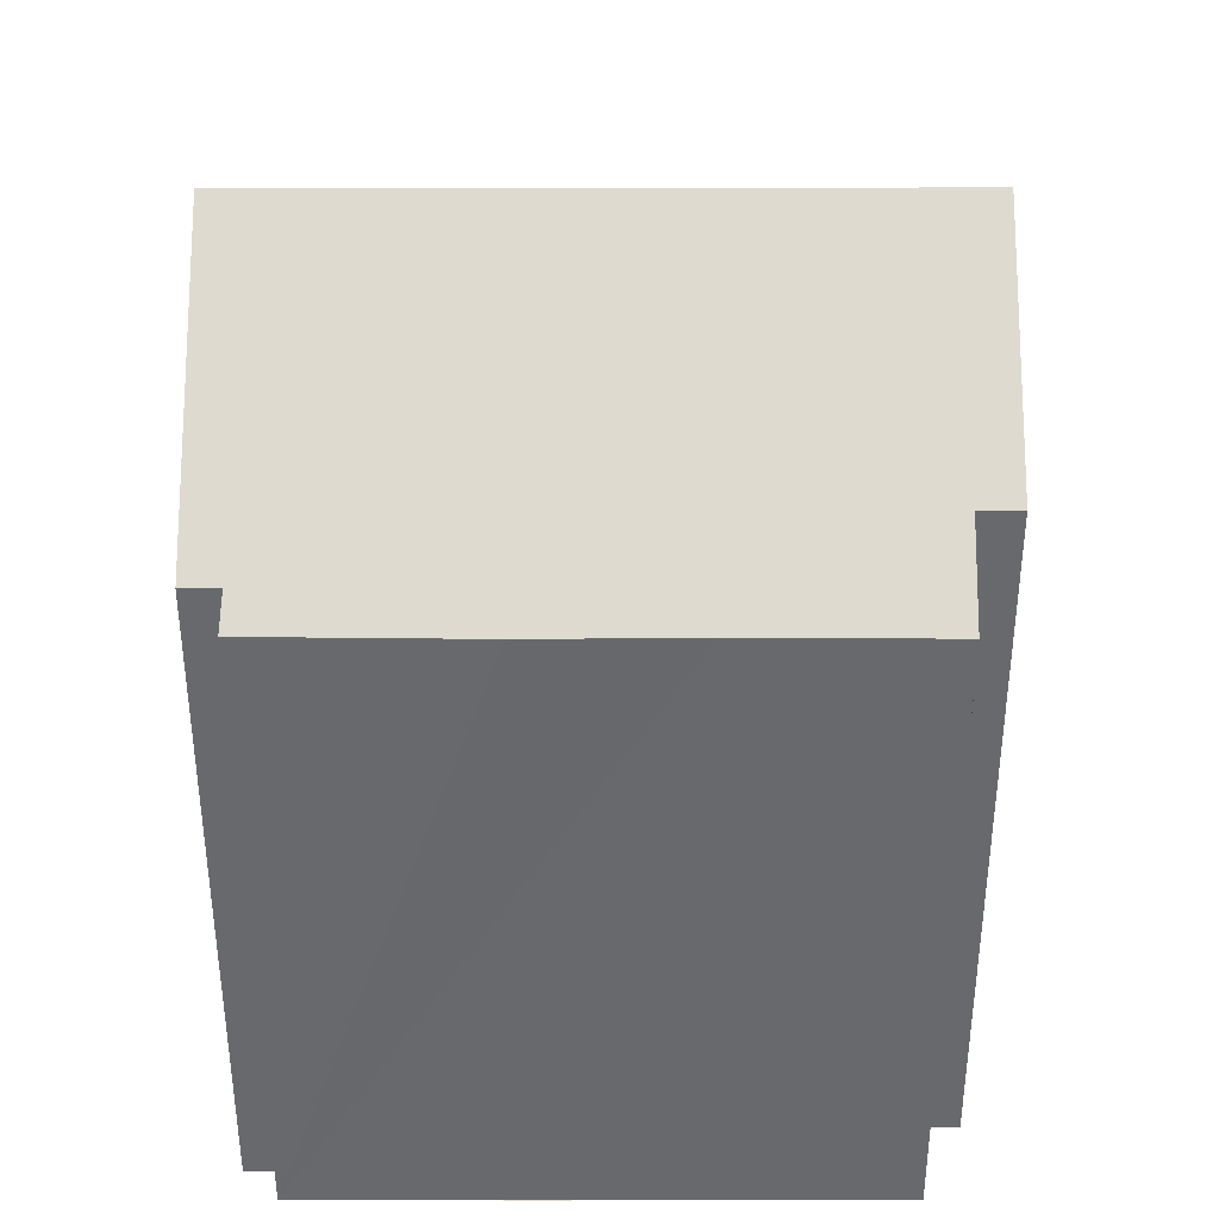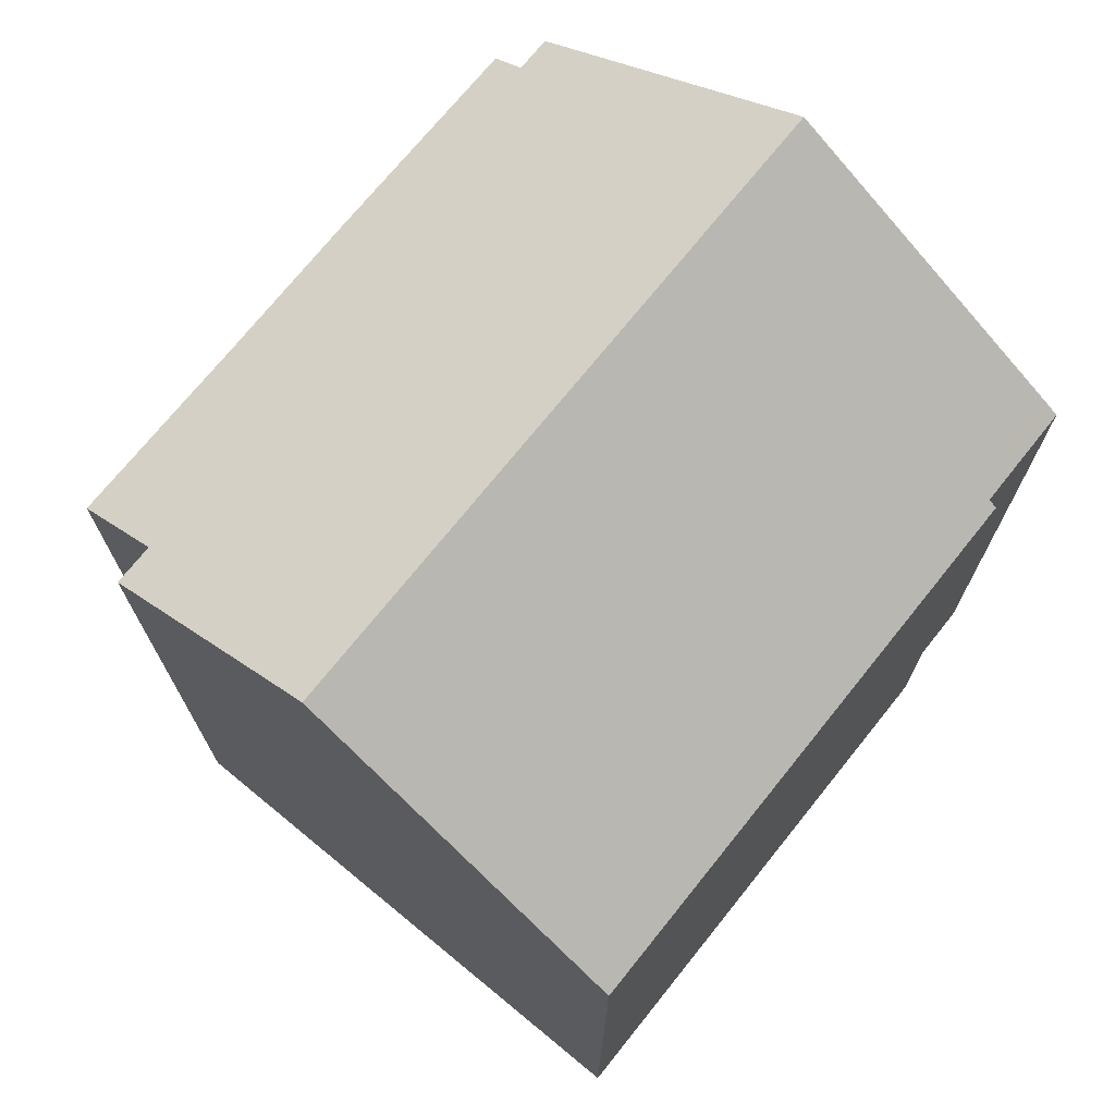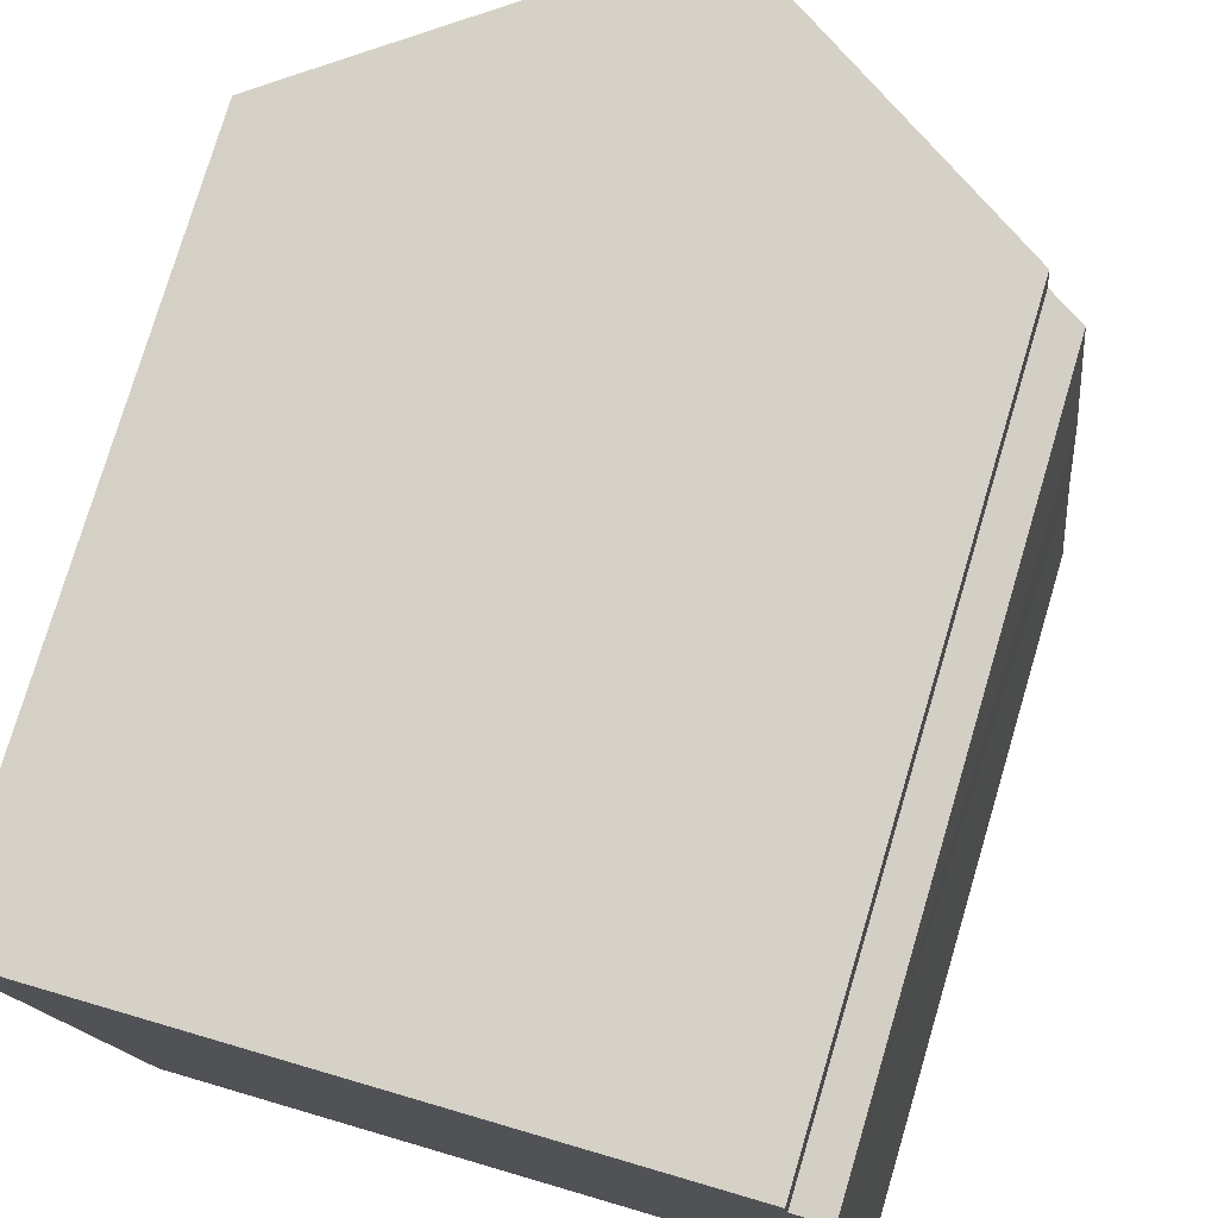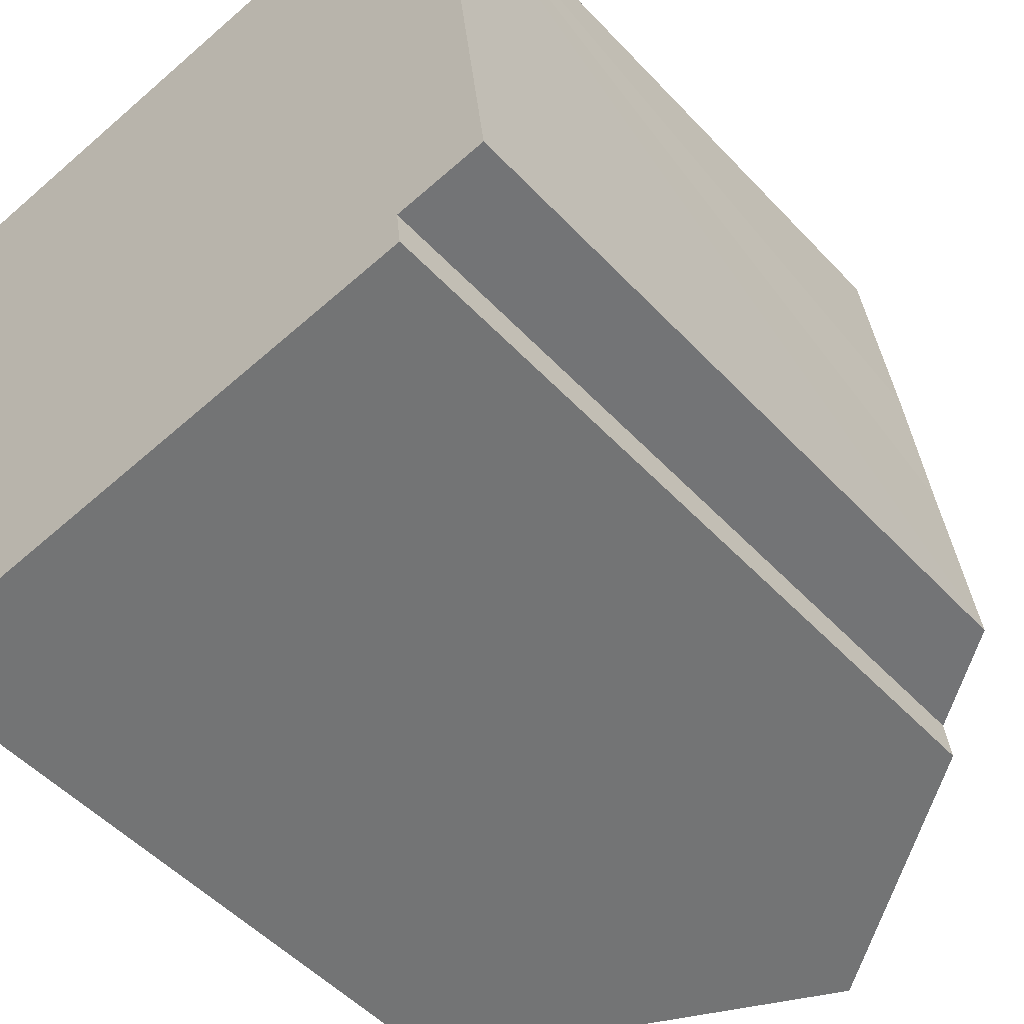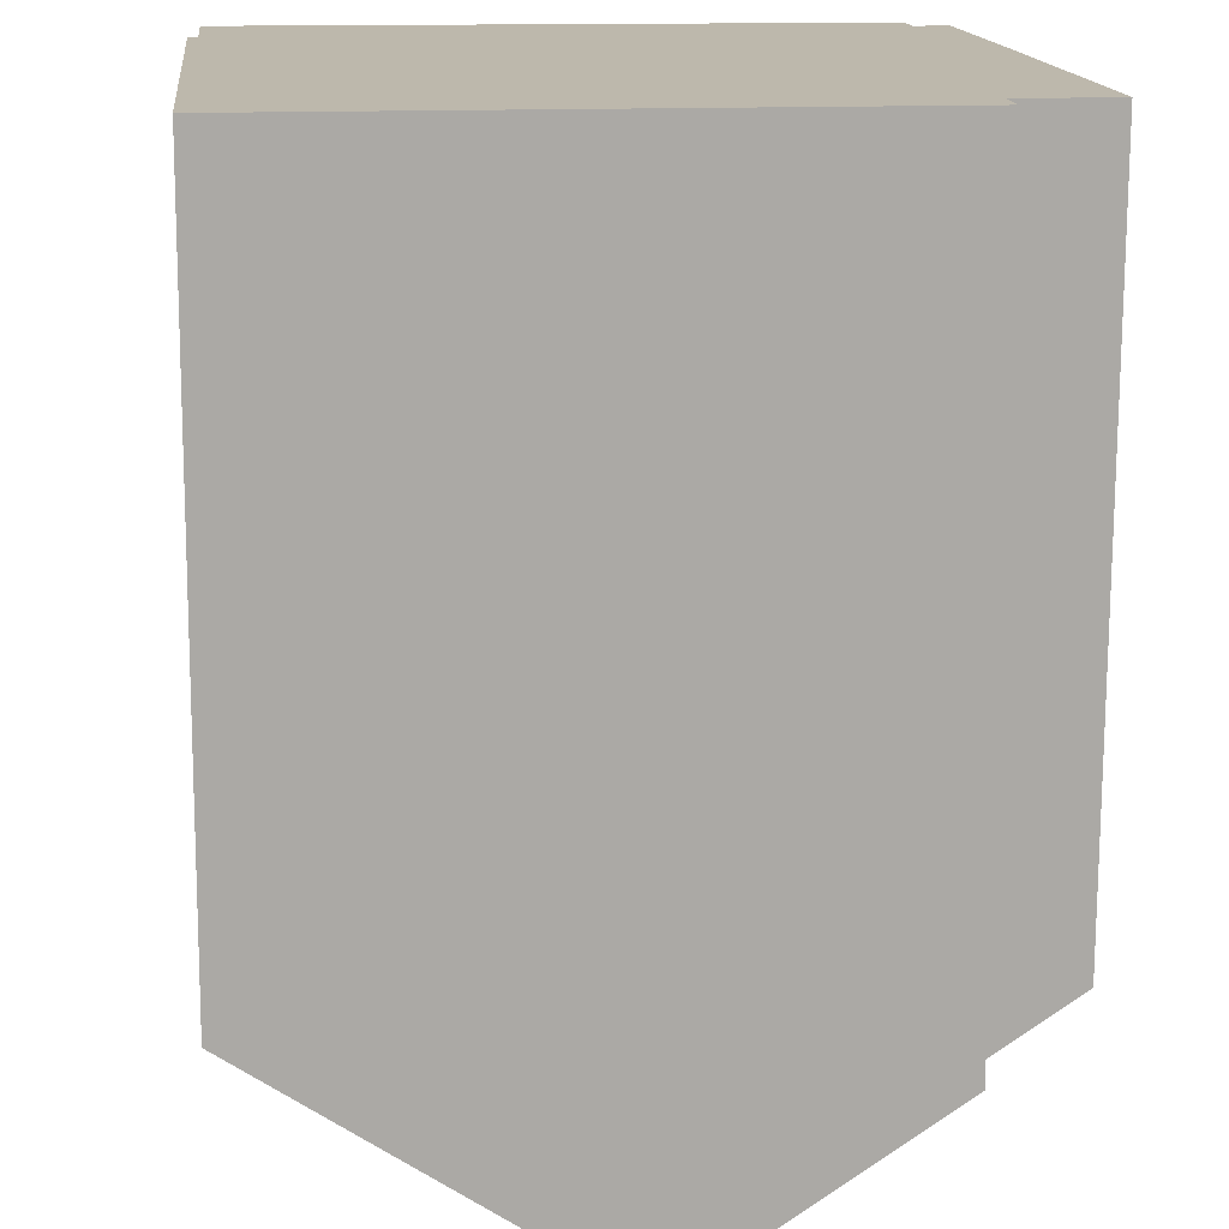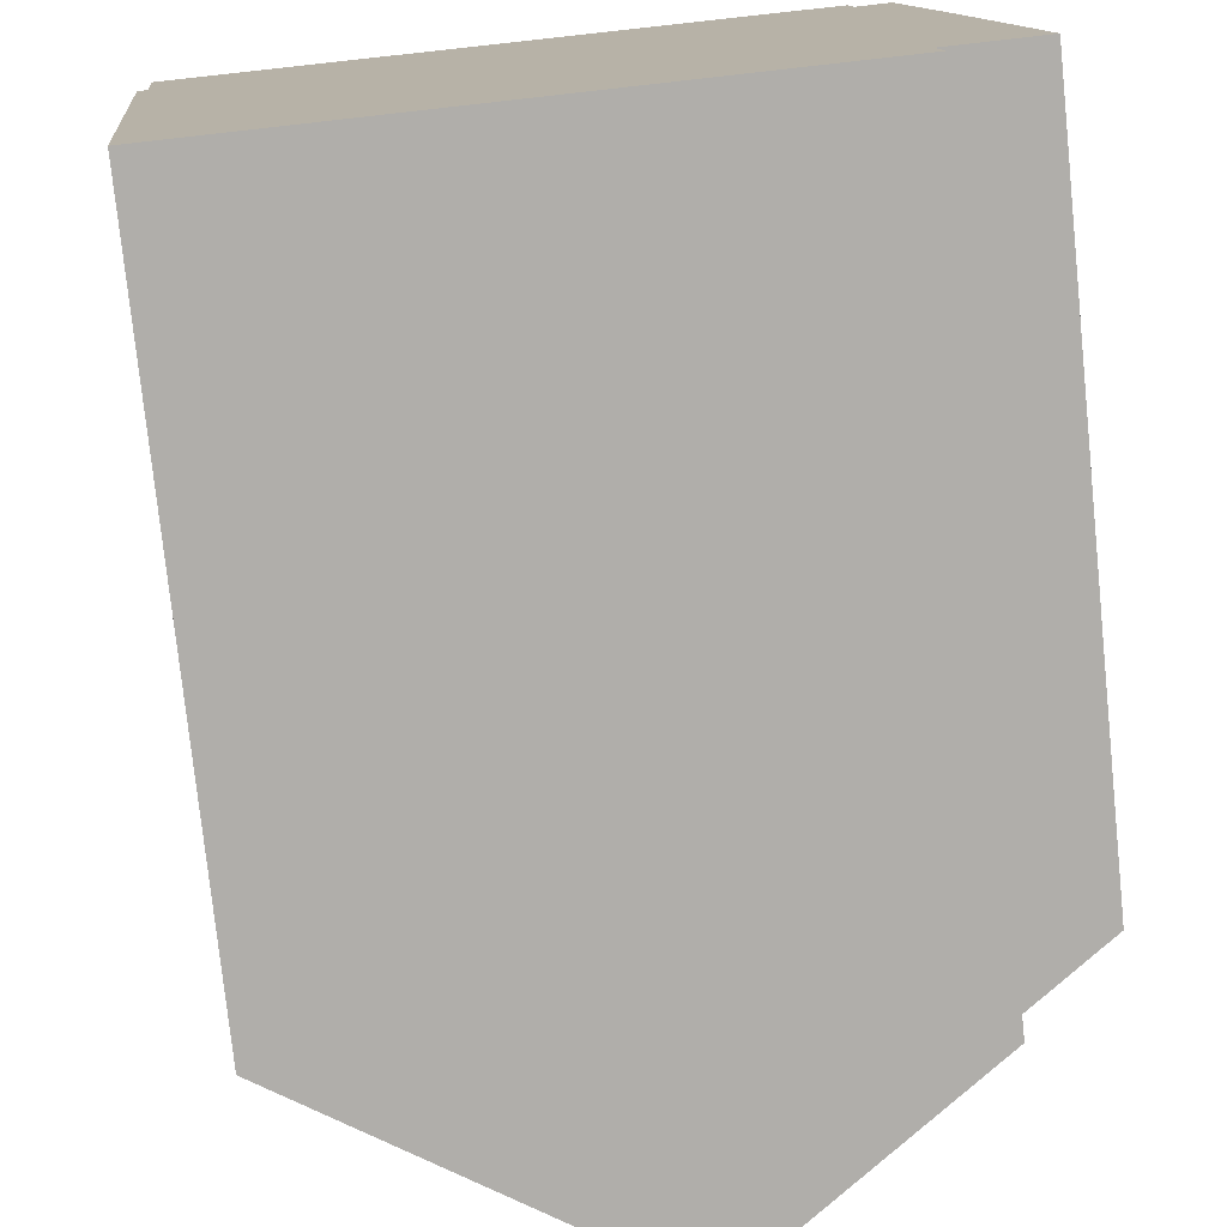
<metadata>
{"format":"obj","ext":"obj","renderer":"f3d","projection":"perspective","resolution":1024,"background":"white","views":[{"elev":37.2,"azim":83.6,"up":"+Y"},{"elev":72.5,"azim":-147.5,"up":"+Y"},{"elev":77.1,"azim":16.6,"up":"+Z"},{"elev":-51.1,"azim":41.3,"up":"+Z"},{"elev":-75.1,"azim":-0.2,"up":"+Z"},{"elev":-76.7,"azim":5.9,"up":"+Z"}]}
</metadata>
<code>
v  0.268 15.62 -2.504
v  1.542 15.48 -16.06
v  0.063 15.48 -2.539
v  2.014 15.8 -16
v  0 15.62 9.564e-16
v  0.245 15.79 0.035
v  0.411 15.9 0.052
v  9.223 20.66 -15.13
v  7.487 20.66 0.797
v  15.84 15.48 -4.495
v  14.43 16.05 0.644
v  15.21 15.52 0.775
v  16.24 15.5 -8.353
v  14.7 16.89 -13.47
v  16.8 15.48 -13.21
v  14.81 16.89 -14.46
v  14.34 16.05 1.519
v  0.245 -2.143e-18 0.035
v  0 0 0
v  0.411 -3.184e-18 0.052
v  7.487 -4.88e-17 0.797
v  14.34 -9.301e-17 1.519
v  14.43 -3.943e-17 0.644
v  15.21 -4.746e-17 0.775
v  0.268 1.533e-16 -2.504
v  0.063 1.555e-16 -2.539
v  16.8 8.091e-16 -13.21
v  15.84 2.752e-16 -4.495
v  16.24 5.115e-16 -8.353
v  14.7 8.25e-16 -13.47
v  14.81 8.852e-16 -14.46
v  1.542 9.835e-16 -16.06
v  9.223 9.266e-16 -15.13
v  2.014 9.8e-16 -16
g defaultobject
f 1 2 3
f 2 1 4
f 4 1 5
f 4 5 6
f 4 6 7
f 4 7 8
f 8 7 9
f 10 11 12
f 11 10 9
f 9 10 8
f 8 10 13
f 8 13 14
f 14 13 15
f 8 14 16
f 9 17 11
f 5 18 6
f 18 5 19
f 7 17 9
f 17 7 6
f 17 6 18
f 17 18 20
f 17 20 21
f 17 21 22
f 23 12 11
f 12 23 24
f 3 25 1
f 25 3 26
f 17 23 11
f 23 17 22
f 24 10 12
f 10 24 13
f 13 24 15
f 15 24 27
f 27 24 28
f 27 28 29
f 30 16 14
f 16 30 31
f 15 30 14
f 30 15 27
f 31 8 16
f 8 31 4
f 4 31 2
f 2 31 32
f 32 31 33
f 32 33 34
f 32 3 2
f 3 32 26
f 1 19 5
f 19 1 25
f 24 23 28
f 34 26 32
f 26 34 33
f 26 33 31
f 26 31 25
f 25 31 19
f 19 31 18
f 18 31 20
f 20 31 21
f 21 31 30
f 21 30 27
f 21 27 29
f 21 29 23
f 21 23 22
f 23 29 28

</code>
